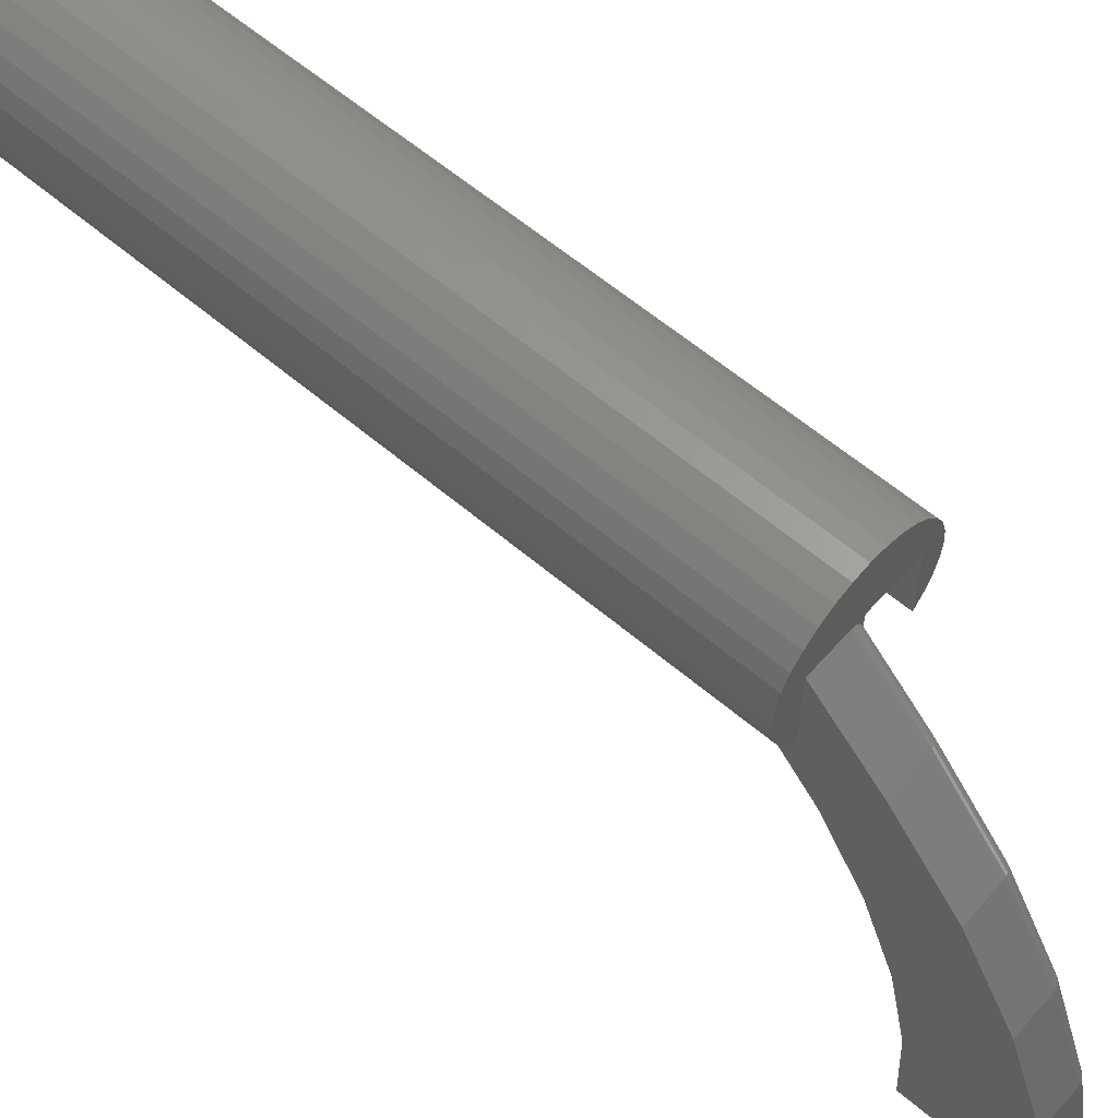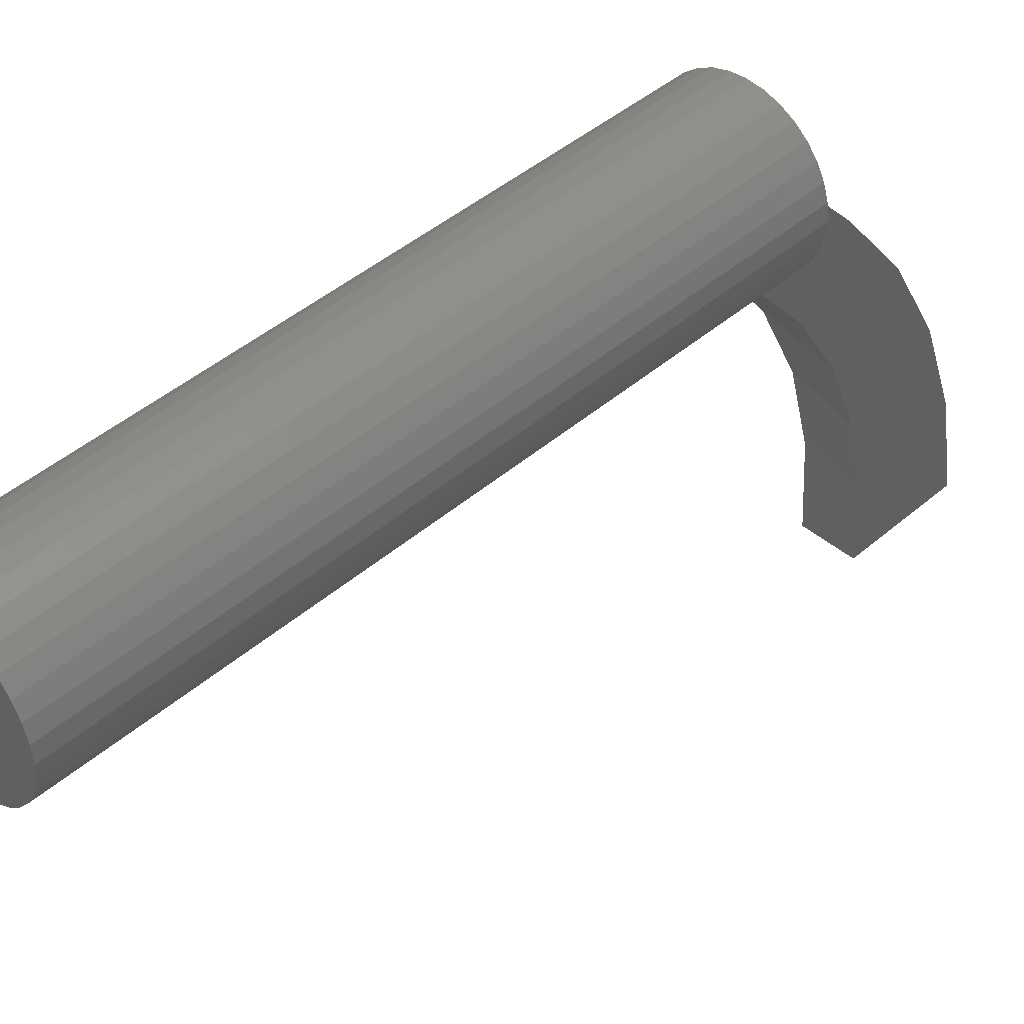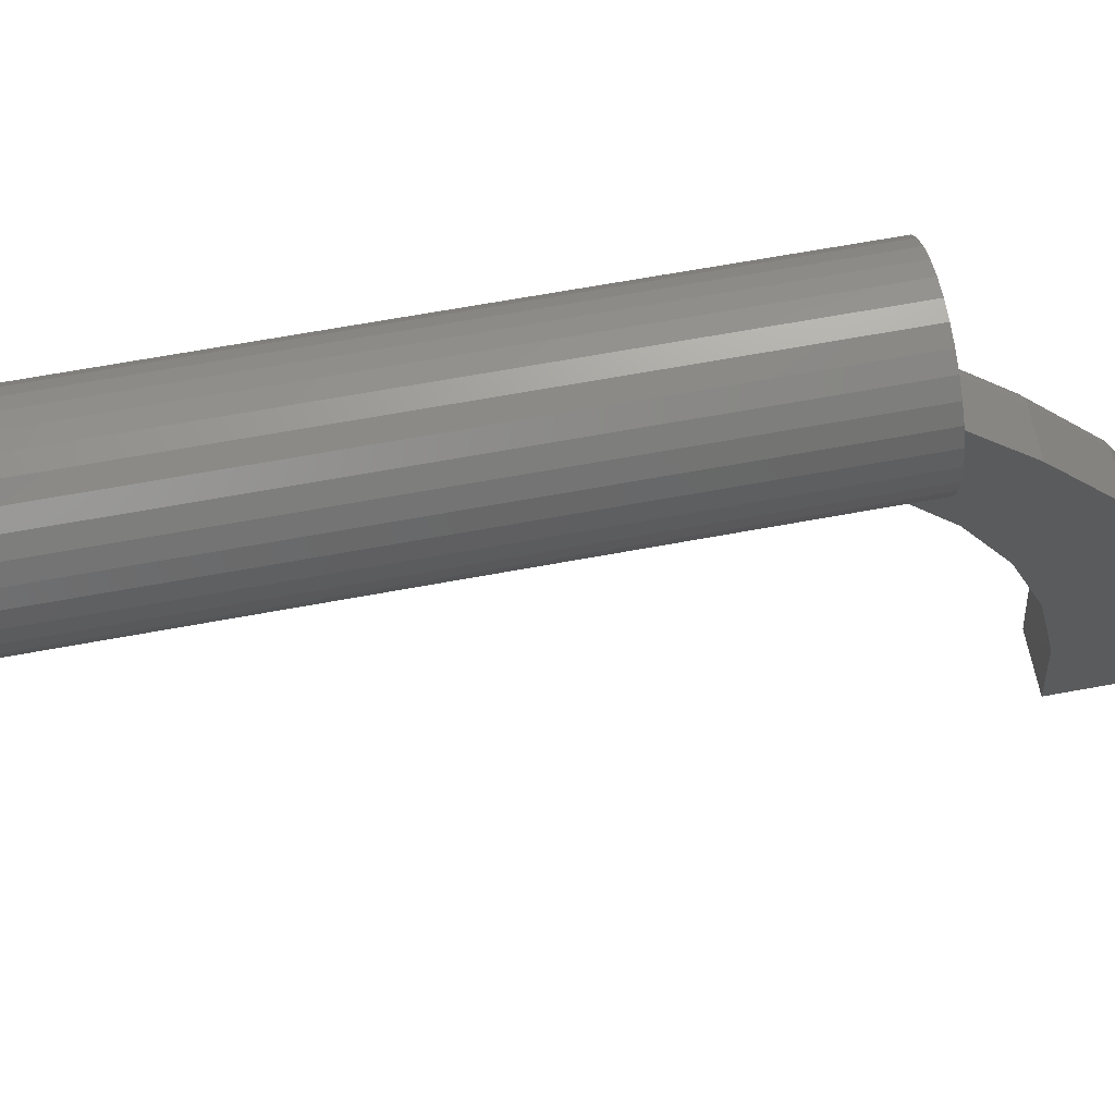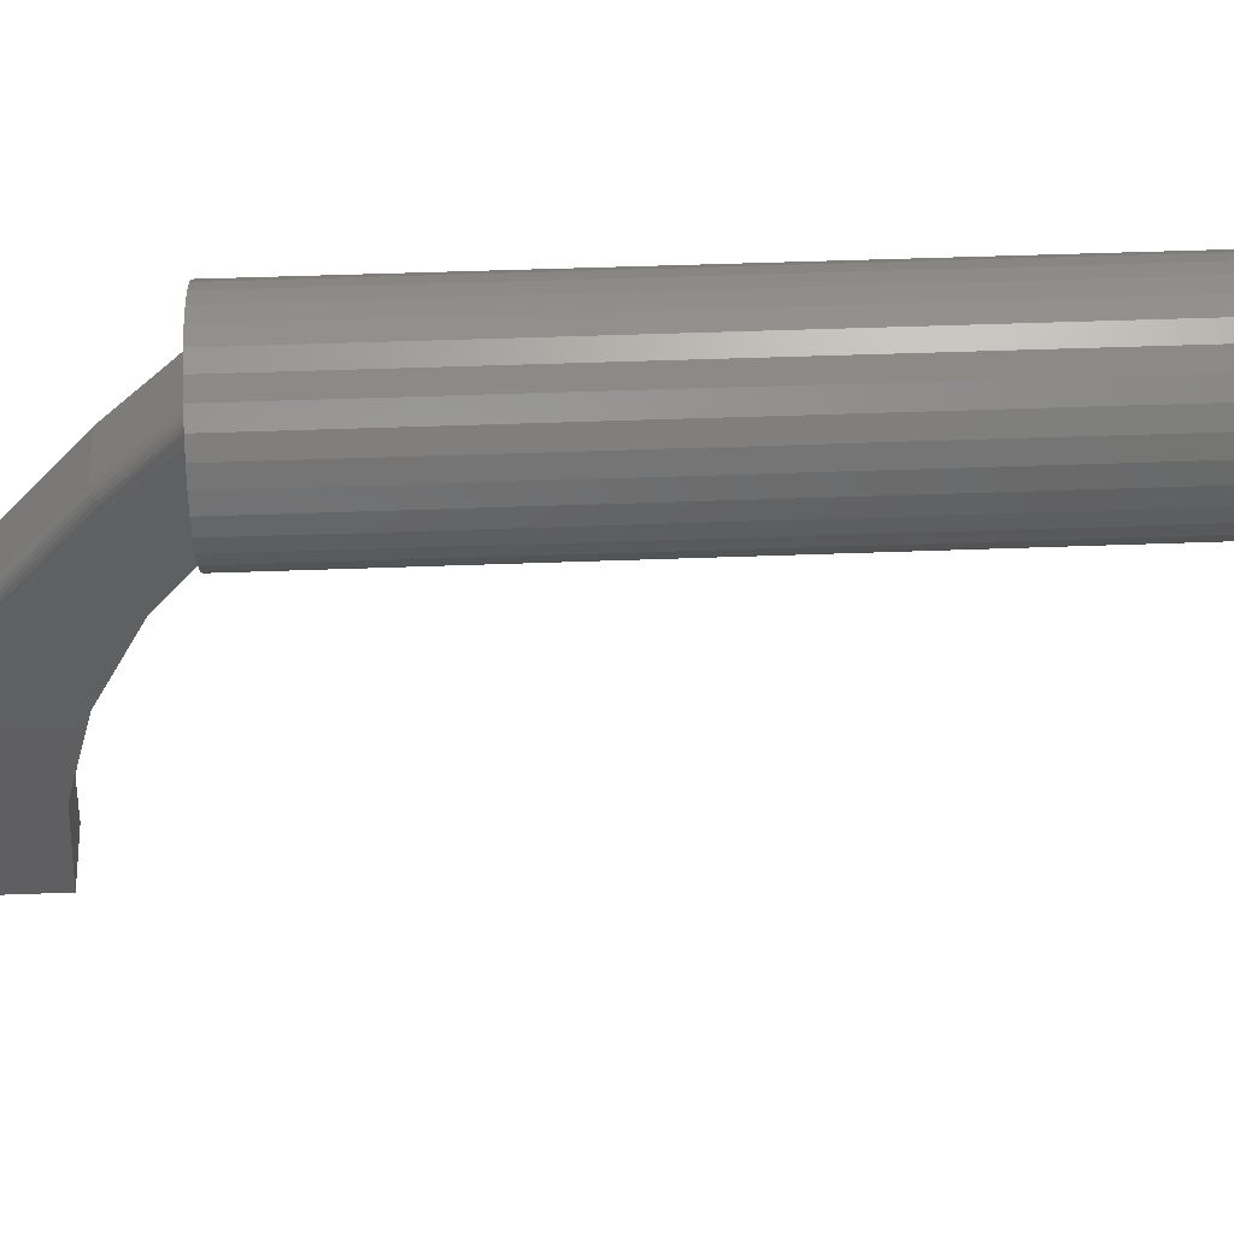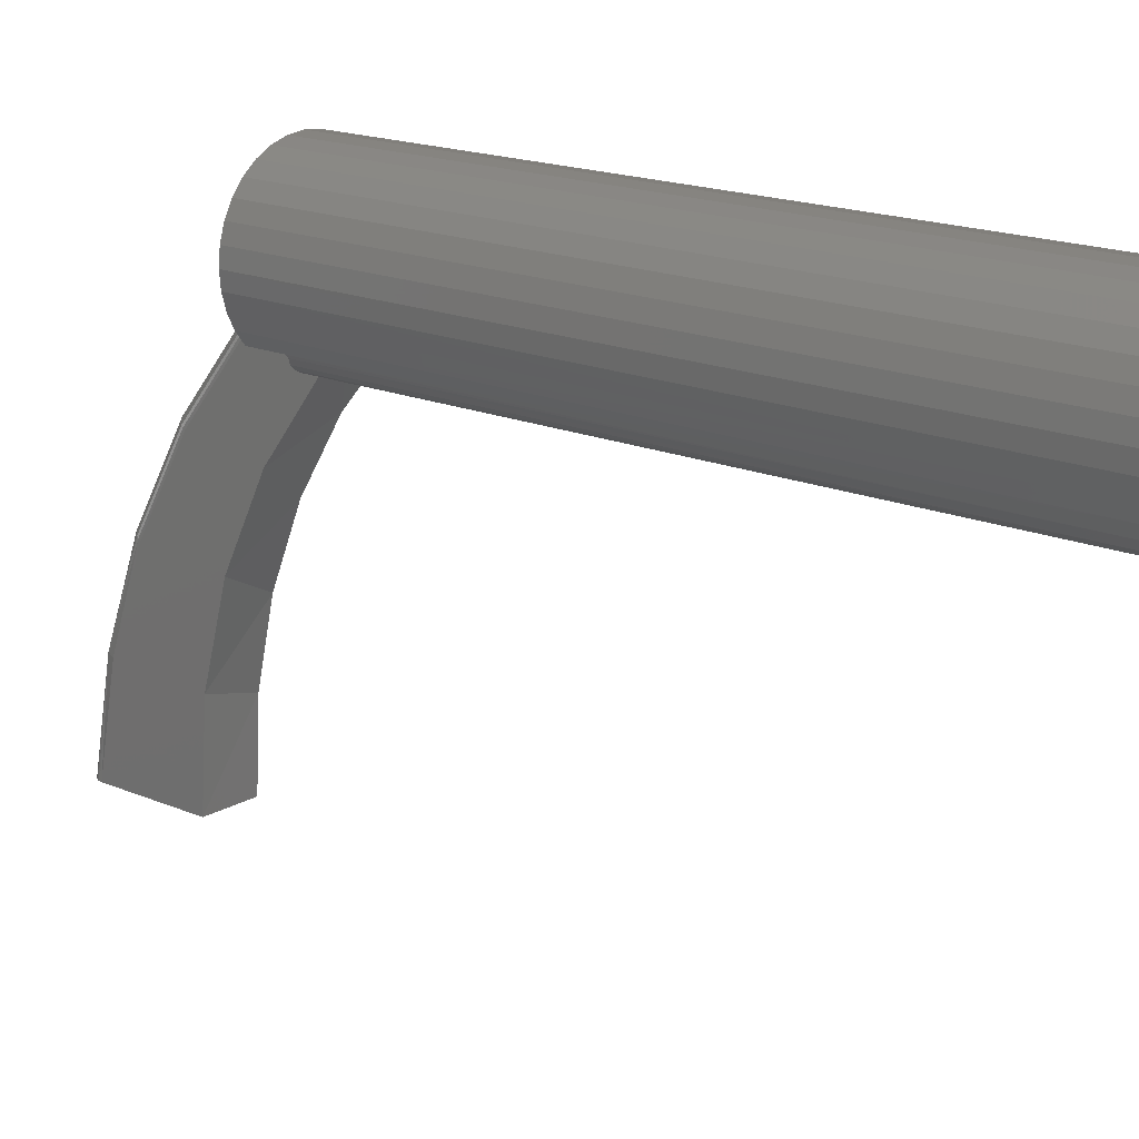
<metadata>
{"format":"stl","ext":"stl","renderer":"f3d","projection":"perspective","resolution":1024,"background":"white","views":[{"elev":59.9,"azim":131.1,"up":"+Y"},{"elev":43.9,"azim":44.6,"up":"+Y"},{"elev":63.7,"azim":79.3,"up":"+Y"},{"elev":50.7,"azim":-92.3,"up":"+Y"},{"elev":17.1,"azim":-49.3,"up":"+Y"}]}
</metadata>
<code>
# stl→obj: 211 verts, 418 faces
v -7.033e-18 -0.3829 -0.1726
v -8.608e-18 -0.2772 -0.1443
v -1.041e-17 -0.1627 -0.1846
v -1.842e-17 -0.0915 -0.03007
v -1.75e-17 -0.06595 -0.005016
v -1.75e-17 0.004112 -0.005016
v -1.75e-17 0.0625 -0.005016
v -1.518e-17 0.01855 -0.04688
v 0.0004354 0.001203 -0.04688
v -1.518e-17 -0.004108 -0.04688
v -1.128e-17 -0.1788 -0.09614
v -1.008e-17 -0.4922 -0.1802
v -6.939e-18 -0.2654 -0.2427
v -3.469e-18 -0.3762 -0.283
v -8.684e-19 -0.4922 -0.3046
v -1.214e-17 -0.0709 -0.1105
v -0.0625 0.01855 -0.04688
v -0.0625 0.0625 -0.005016
v -0.0625 0.004112 -0.005016
v -0.0625 -0.06237 -0.005016
v -0.05898 -0.06595 -0.005016
v -0.01243 -0.09001 -0.0287
v -0.02474 -0.08679 -0.02568
v -0.0369 -0.08167 -0.0208
v -0.04919 -0.07415 -0.0134
v -0.0625 -0.06237 -0.04688
v -0.06017 -0.06478 0.75
v -0.07157 -0.0509 0.75
v 0.09446 -0.01787 0.75
v 0.08924 -0.03506 0.75
v 0.09051 -0.03182 -0.04688
v 0.08355 -0.04647 -0.04688
v 0.08078 -0.0509 0.75
v 0.07412 -0.05967 -0.04688
v 0.0625 -0.071 -0.01022
v 0.0555 -0.07617 0.75
v 0.06129 -0.07197 -0.01121
v 0.04933 -0.07995 -0.01913
v 0.03966 -0.08464 0.75
v 0.01253 -0.09127 -0.02986
v 0.02494 -0.08933 -0.02806
v 0.02248 -0.08985 0.75
v 0.004605 -0.09161 0.75
v -0.03045 -0.08464 0.75
v -0.04629 -0.07617 0.75
v 0.06938 -0.06478 0.75
v 0.0625 -0.071 -0.04688
v -0.07293 -0.04879 -0.04688
v -0.08003 -0.03506 0.75
v 0.09622 -2.244e-17 -0.04688
v 0.09622 0 0.75
v 0.09478 -0.01616 -0.04688
v 0.03721 -0.08561 -0.02457
v -0.01327 -0.08985 0.75
v -0.08701 1.122e-17 0.75
v -0.08701 1.122e-17 -0.04688
v -0.08525 -0.01787 0.75
v -0.08541 -0.01705 -0.04688
v -0.08066 -0.0335 -0.04688
v 0.004605 0.09161 -0.04688
v 0.02248 0.08985 -0.04688
v -0.01327 0.08985 -0.04688
v -0.03045 0.08464 -0.04688
v 0.03966 0.08464 -0.04688
v -0.04629 0.07617 -0.04688
v 0.0555 0.07617 -0.04688
v -0.06017 0.06478 -0.04688
v -0.08525 0.01787 -0.04688
v -0.08003 0.03506 -0.04688
v 0.0625 0.01855 -0.04688
v 0.01562 0.01855 -0.04688
v 0.08924 0.03506 -0.04688
v 0.09446 0.01787 -0.04688
v 0.01127 0.01765 -0.04688
v 0.008894 0.01634 -0.04688
v 0.006692 0.01448 -0.04688
v 0.004732 0.01213 -0.04688
v 0.003068 0.009375 -0.04688
v 0.00174 0.006281 -0.04688
v 0.01376 0.01839 -0.04688
v -0.07157 0.0509 -0.04688
v 0.08078 0.0509 -0.04688
v 0.06938 0.06478 -0.04688
v 0.01258 -0.3733 -0.2981
v 0.01089 -0.4922 -0.3196
v 0.009646 -0.3736 -0.2973
v 0.008609 -0.4922 -0.3186
v 0.006944 -0.3739 -0.2959
v 0.0065 -0.4922 -0.3174
v 0.0003002 -0.2648 -0.2457
v 0.004576 -0.3744 -0.294
v 0.004618 -0.4922 -0.3158
v 0.003011 -0.4922 -0.3139
v 0.001717 -0.4922 -0.3118
v 0.0007704 -0.4922 -0.3095
v 0.0001932 -0.4922 -0.3071
v 0.001189 -0.2636 -0.2484
v 0.002633 -0.2625 -0.2509
v 0.004576 -0.2615 -0.253
v 0.01562 -0.06012 -0.1218
v 0.01562 -0.1542 -0.1978
v 0.01258 -0.06032 -0.1216
v 0.01258 -0.1544 -0.1975
v 0.009646 -0.06094 -0.1209
v 0.009646 -0.1549 -0.1968
v 0.006944 -0.06193 -0.1199
v 0.006944 -0.1557 -0.1956
v 0.004576 -0.06327 -0.1185
v 0.004576 -0.1568 -0.194
v 0.002633 -0.06491 -0.1168
v 0.002633 -0.1581 -0.192
v 0.001189 -0.06677 -0.1148
v 0.001189 -0.1596 -0.1898
v 0.0003002 -0.0688 -0.1127
v 0.0003002 -0.1613 -0.1874
v 0.01562 -0.3733 -0.2984
v 0.01562 -0.4922 -0.3203
v 0.01329 -0.4922 -0.3201
v 0.01562 -0.2596 -0.2572
v 0.01258 -0.2597 -0.2569
v 0.009646 -0.2601 -0.2561
v 0.006944 -0.2607 -0.2548
v 0.0625 -0.4922 -0.1802
v 0.0625 -0.4922 -0.3203
v 0.0625 -0.2213 -0.1198
v 0.0625 -0.3079 -0.1548
v 0.0625 -0.1416 -0.07122
v 0.0625 -0.399 -0.1751
v -0.08525 0.01787 0.75
v -0.08003 0.03506 0.75
v -0.07157 0.0509 0.75
v -0.06017 0.06478 0.75
v -0.04629 0.07617 0.75
v -0.03045 0.08464 0.75
v -0.01327 0.08985 0.75
v 0.004605 0.09161 0.75
v 0.02248 0.08985 0.75
v 0.03966 0.08464 0.75
v 0.0555 0.07617 0.75
v 0.06938 0.06478 0.75
v 0.08078 0.0509 0.75
v 0.08924 0.03506 0.75
v 0.09446 0.01787 0.75
v 0.0625 -0.06012 -0.1218
v 0.0625 -0.1542 -0.1978
v 0.0625 -0.2596 -0.2572
v 0.0625 -0.3733 -0.2984
v 0.03316 -0.005679 0.75
v 0.03372 0 0.75
v -0.02229 -0.01114 0.75
v -0.02395 -0.005679 0.75
v -0.0196 -0.01617 0.75
v -0.01598 -0.02059 0.75
v 0.0315 -0.01114 0.75
v 0.02881 -0.01617 0.75
v 0.02519 -0.02059 0.75
v -0.02451 -9.363e-18 0.75
v -0.02395 0.005679 0.75
v -0.01598 0.02059 0.75
v -0.01157 0.02421 0.75
v -0.006535 0.0269 0.75
v -0.001074 0.02855 0.75
v 0.004605 0.02911 0.75
v -0.02229 0.01114 0.75
v -0.0196 0.01617 0.75
v 0.004605 -0.02911 0.75
v -0.001074 -0.02855 0.75
v -0.006535 -0.0269 0.75
v -0.01157 -0.02421 0.75
v 0.01028 0.02855 0.75
v 0.01575 0.0269 0.75
v 0.02078 0.02421 0.75
v 0.02519 0.02059 0.75
v 0.02881 0.01617 0.75
v 0.0315 0.01114 0.75
v 0.03316 0.005679 0.75
v 0.02078 -0.02421 0.75
v 0.01575 -0.0269 0.75
v 0.01028 -0.02855 0.75
v 0.004605 -0.02911 0.01562
v 0.01028 -0.02855 0.01562
v 0.01575 -0.0269 0.01562
v 0.02078 -0.02421 0.01562
v 0.02519 -0.02059 0.01562
v 0.02881 -0.01617 0.01562
v 0.0315 -0.01114 0.01562
v 0.03316 -0.005679 0.01562
v 0.03372 -7.13e-18 0.01562
v -0.001074 -0.02855 0.01562
v -0.006535 -0.0269 0.01562
v -0.01157 -0.02421 0.01562
v -0.01598 -0.02059 0.01562
v -0.0196 -0.01617 0.01562
v -0.02229 -0.01114 0.01562
v -0.02395 -0.005679 0.01562
v -0.02451 -9.363e-18 0.01562
v 0.004605 0.02911 0.01562
v -0.001074 0.02855 0.01562
v -0.006535 0.0269 0.01562
v -0.01157 0.02421 0.01562
v -0.01598 0.02059 0.01562
v -0.0196 0.01617 0.01562
v -0.02229 0.01114 0.01562
v -0.02395 0.005679 0.01562
v 0.01028 0.02855 0.01562
v 0.01575 0.0269 0.01562
v 0.02078 0.02421 0.01562
v 0.02519 0.02059 0.01562
v 0.02881 0.01617 0.01562
v 0.0315 0.01114 0.01562
v 0.03316 0.005679 0.01562
f 1 2 3
f 4 5 6
f 4 6 7
f 4 7 8
f 4 8 9
f 4 9 10
f 4 10 11
f 12 1 3
f 12 3 13
f 12 13 14
f 12 14 15
f 10 16 11
f 11 16 3
f 11 3 2
f 17 8 18
f 18 8 7
f 19 6 20
f 20 6 5
f 20 5 21
f 5 4 22
f 5 22 23
f 5 23 24
f 5 24 25
f 5 25 21
f 17 18 26
f 26 18 19
f 26 19 20
f 20 27 28
f 20 21 27
f 29 30 31
f 32 31 30
f 30 33 32
f 34 32 33
f 35 36 37
f 38 37 36
f 36 39 38
f 40 41 42
f 42 43 40
f 4 40 43
f 44 45 24
f 46 36 35
f 46 35 47
f 46 47 34
f 46 34 33
f 26 20 48
f 48 20 28
f 48 28 49
f 50 51 52
f 52 51 29
f 52 29 31
f 42 41 39
f 39 41 53
f 39 53 38
f 4 43 22
f 22 43 54
f 22 54 23
f 23 54 44
f 23 44 24
f 27 21 45
f 45 21 25
f 45 25 24
f 55 56 57
f 57 56 58
f 57 58 49
f 49 58 59
f 49 59 48
f 60 61 62
f 63 62 61
f 64 63 61
f 65 63 64
f 66 65 64
f 67 65 66
f 17 26 48
f 17 48 59
f 17 59 58
f 17 58 56
f 17 56 68
f 17 68 69
f 17 69 8
f 70 71 72
f 70 72 73
f 70 73 50
f 70 50 52
f 70 52 31
f 70 31 32
f 70 32 34
f 70 34 47
f 8 74 75
f 8 75 76
f 8 76 77
f 8 77 78
f 8 78 79
f 8 79 9
f 72 71 80
f 72 80 74
f 72 74 8
f 72 8 69
f 72 69 81
f 72 81 82
f 66 83 67
f 67 83 82
f 67 82 81
f 84 85 86
f 85 87 86
f 88 86 87
f 88 87 89
f 90 14 13
f 91 88 89
f 91 89 92
f 91 92 93
f 91 93 94
f 91 94 95
f 91 95 96
f 91 96 15
f 91 15 14
f 91 14 90
f 91 90 97
f 91 97 98
f 91 98 99
f 100 101 102
f 102 101 103
f 102 103 104
f 104 103 105
f 104 105 106
f 106 105 107
f 106 107 108
f 108 107 109
f 108 109 110
f 110 109 111
f 110 111 112
f 112 111 113
f 112 113 114
f 114 113 115
f 114 115 16
f 16 115 3
f 116 117 84
f 84 117 118
f 84 118 85
f 119 116 120
f 120 116 84
f 120 84 121
f 121 84 86
f 121 86 122
f 122 86 88
f 122 88 99
f 99 88 91
f 101 119 103
f 103 119 120
f 103 120 105
f 105 120 121
f 105 121 107
f 107 121 122
f 107 122 109
f 109 122 99
f 109 99 111
f 111 99 98
f 111 98 113
f 113 98 97
f 113 97 115
f 115 97 90
f 115 90 3
f 3 90 13
f 16 9 114
f 16 10 9
f 71 102 80
f 71 100 102
f 112 114 9
f 9 79 112
f 110 112 79
f 110 79 78
f 110 78 77
f 110 77 108
f 108 77 76
f 108 76 106
f 106 76 75
f 106 75 104
f 104 75 74
f 104 74 102
f 74 80 102
f 93 92 89
f 15 123 12
f 89 87 85
f 89 85 118
f 89 118 117
f 124 123 15
f 124 15 96
f 124 96 95
f 124 95 94
f 124 94 93
f 124 93 89
f 124 89 117
f 2 125 11
f 2 126 125
f 126 2 1
f 127 35 37
f 127 37 38
f 127 38 53
f 127 53 41
f 127 41 40
f 127 40 4
f 127 4 11
f 127 11 125
f 126 1 128
f 128 1 12
f 128 12 123
f 56 55 68
f 68 55 129
f 68 129 69
f 69 129 130
f 69 130 81
f 81 130 131
f 81 131 67
f 67 131 132
f 67 132 65
f 65 132 133
f 65 133 63
f 63 133 134
f 63 134 62
f 62 134 135
f 62 135 60
f 60 135 136
f 60 136 61
f 61 136 137
f 61 137 64
f 64 137 138
f 64 138 66
f 66 138 139
f 66 139 83
f 83 139 140
f 83 140 82
f 82 140 141
f 82 141 72
f 72 141 142
f 72 142 73
f 73 142 143
f 73 143 50
f 50 143 51
f 18 7 19
f 19 7 6
f 144 100 70
f 70 100 71
f 100 144 101
f 101 144 145
f 101 145 119
f 119 145 146
f 119 146 116
f 116 146 147
f 116 147 117
f 117 147 124
f 47 127 70
f 47 35 127
f 123 145 128
f 124 147 146
f 124 146 145
f 124 145 123
f 70 127 144
f 144 127 125
f 144 125 145
f 145 125 126
f 145 126 128
f 51 148 29
f 51 149 148
f 150 151 57
f 57 152 150
f 153 152 57
f 29 148 154
f 29 154 155
f 29 155 156
f 55 57 151
f 55 151 157
f 55 157 158
f 130 129 159
f 130 159 160
f 130 160 161
f 130 161 162
f 130 162 163
f 163 142 141
f 163 141 140
f 163 140 139
f 163 139 138
f 163 138 137
f 163 137 136
f 163 136 135
f 163 135 134
f 163 134 133
f 163 133 132
f 163 132 131
f 163 131 130
f 129 55 158
f 129 158 164
f 129 164 165
f 129 165 159
f 166 49 28
f 166 28 27
f 166 27 45
f 166 45 44
f 166 44 54
f 166 54 43
f 166 43 42
f 166 42 39
f 166 39 36
f 166 36 46
f 166 46 33
f 166 33 30
f 49 166 167
f 49 167 168
f 49 168 169
f 49 169 153
f 49 153 57
f 142 163 170
f 142 170 171
f 142 171 172
f 142 172 173
f 142 173 143
f 143 173 174
f 143 174 175
f 143 175 176
f 143 176 149
f 143 149 51
f 30 29 156
f 30 156 177
f 30 177 178
f 30 178 179
f 30 179 166
f 180 179 181
f 181 179 178
f 181 178 182
f 182 178 177
f 182 177 183
f 183 177 156
f 183 156 184
f 184 156 155
f 184 155 185
f 185 155 154
f 185 154 186
f 186 154 148
f 186 148 187
f 187 148 149
f 187 149 188
f 179 180 166
f 166 180 189
f 166 189 167
f 167 189 190
f 167 190 168
f 168 190 191
f 168 191 169
f 169 191 192
f 169 192 153
f 153 192 193
f 153 193 152
f 152 193 194
f 152 194 150
f 150 194 195
f 150 195 151
f 151 195 196
f 151 196 157
f 197 162 198
f 198 162 161
f 198 161 199
f 199 161 160
f 199 160 200
f 200 160 159
f 200 159 201
f 201 159 165
f 201 165 202
f 202 165 164
f 202 164 203
f 203 164 158
f 203 158 204
f 204 158 157
f 204 157 196
f 162 197 163
f 163 197 205
f 163 205 170
f 170 205 206
f 170 206 171
f 171 206 207
f 171 207 172
f 172 207 208
f 172 208 173
f 173 208 209
f 173 209 174
f 174 209 210
f 174 210 175
f 175 210 211
f 175 211 176
f 176 211 188
f 176 188 149
f 197 198 199
f 205 197 199
f 205 199 206
f 206 199 200
f 206 200 207
f 207 200 201
f 207 201 208
f 208 201 202
f 208 202 209
f 209 202 203
f 209 203 210
f 210 203 204
f 210 204 211
f 187 194 186
f 186 194 193
f 186 193 185
f 185 193 192
f 185 192 184
f 184 192 191
f 184 191 183
f 183 191 190
f 183 190 182
f 182 190 189
f 182 189 180
f 182 180 181
f 211 204 188
f 188 204 196
f 188 196 187
f 187 196 195
f 187 195 194

</code>
